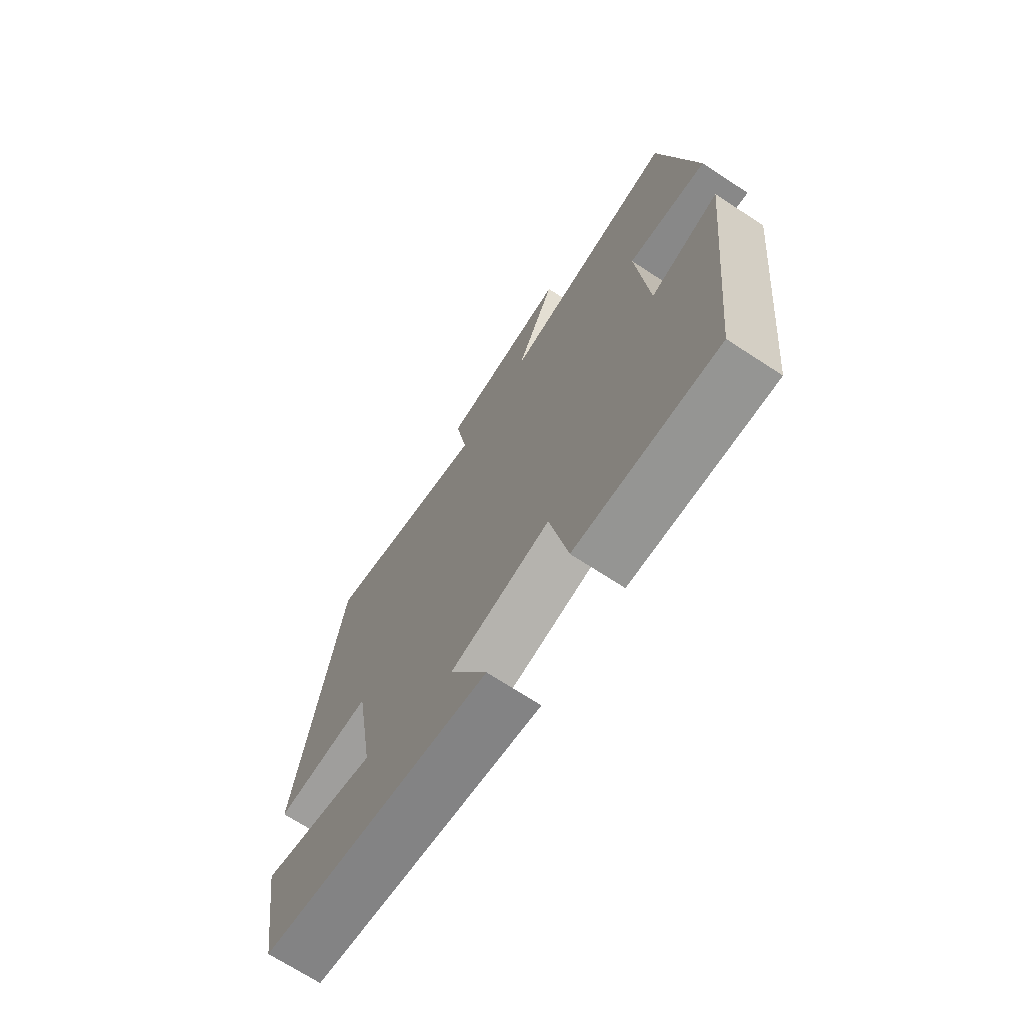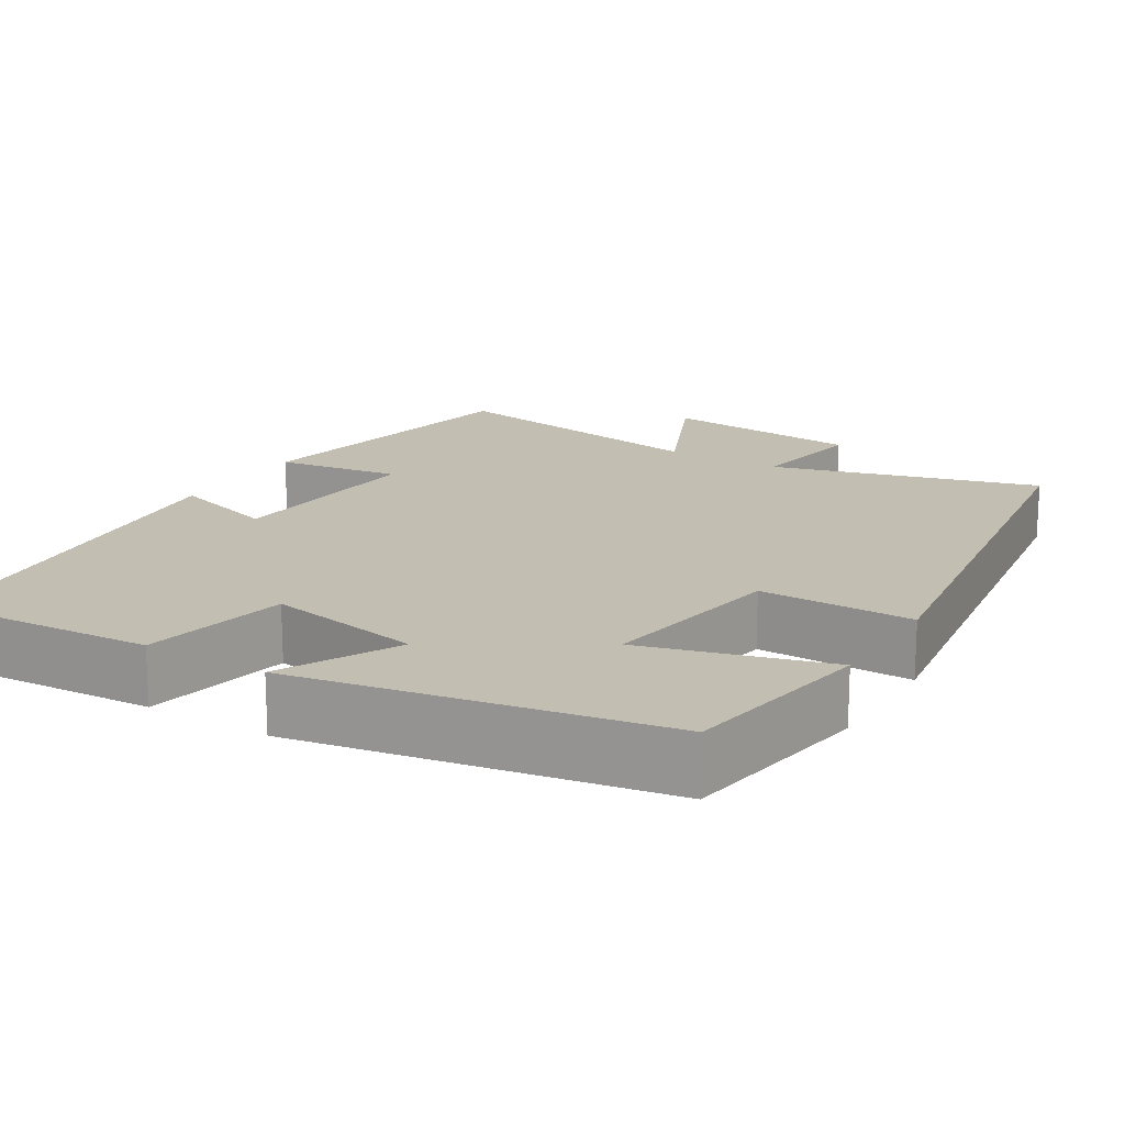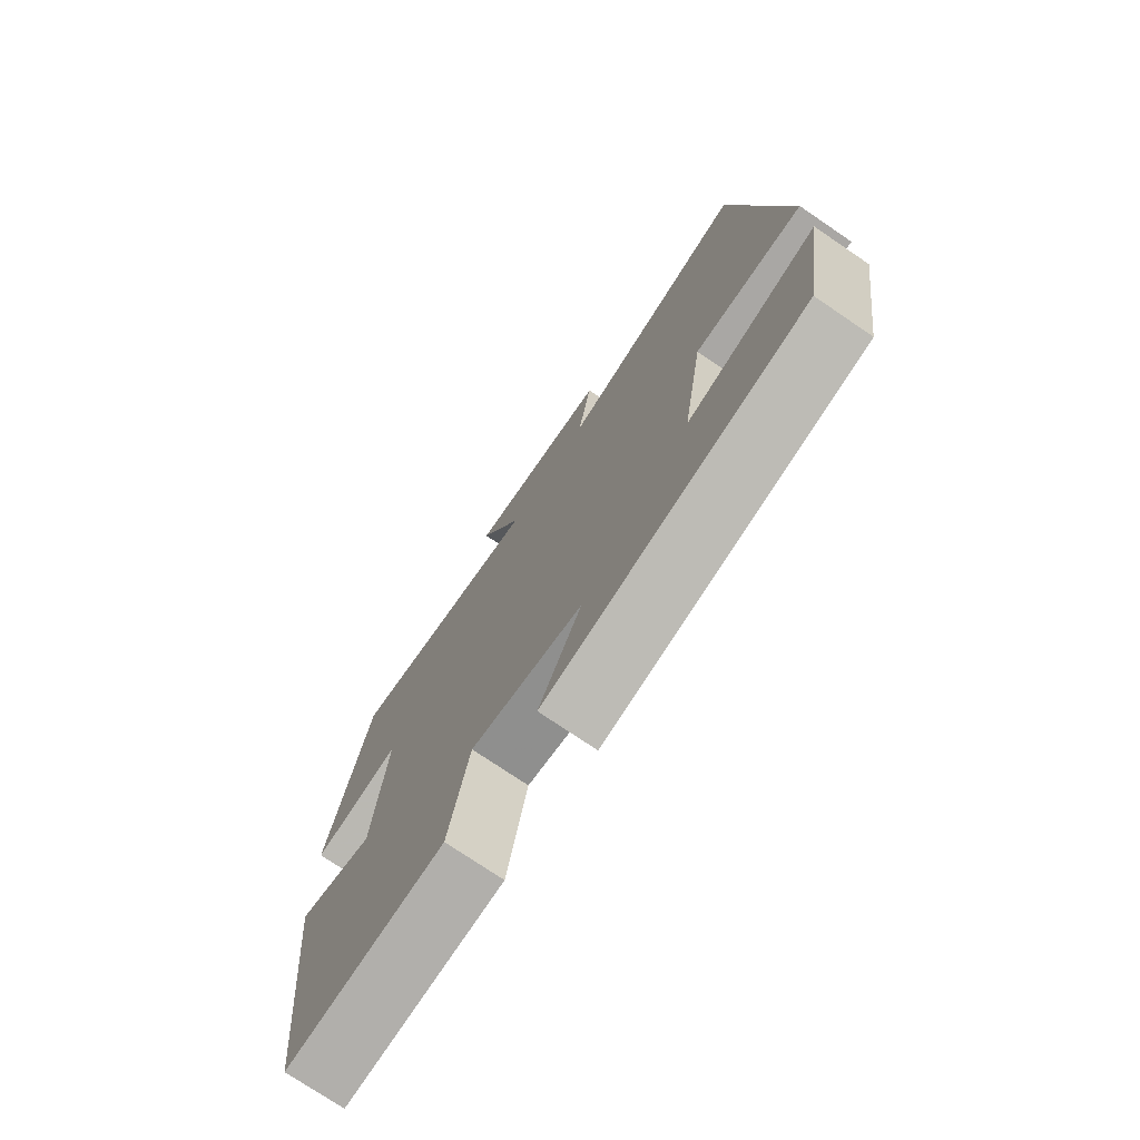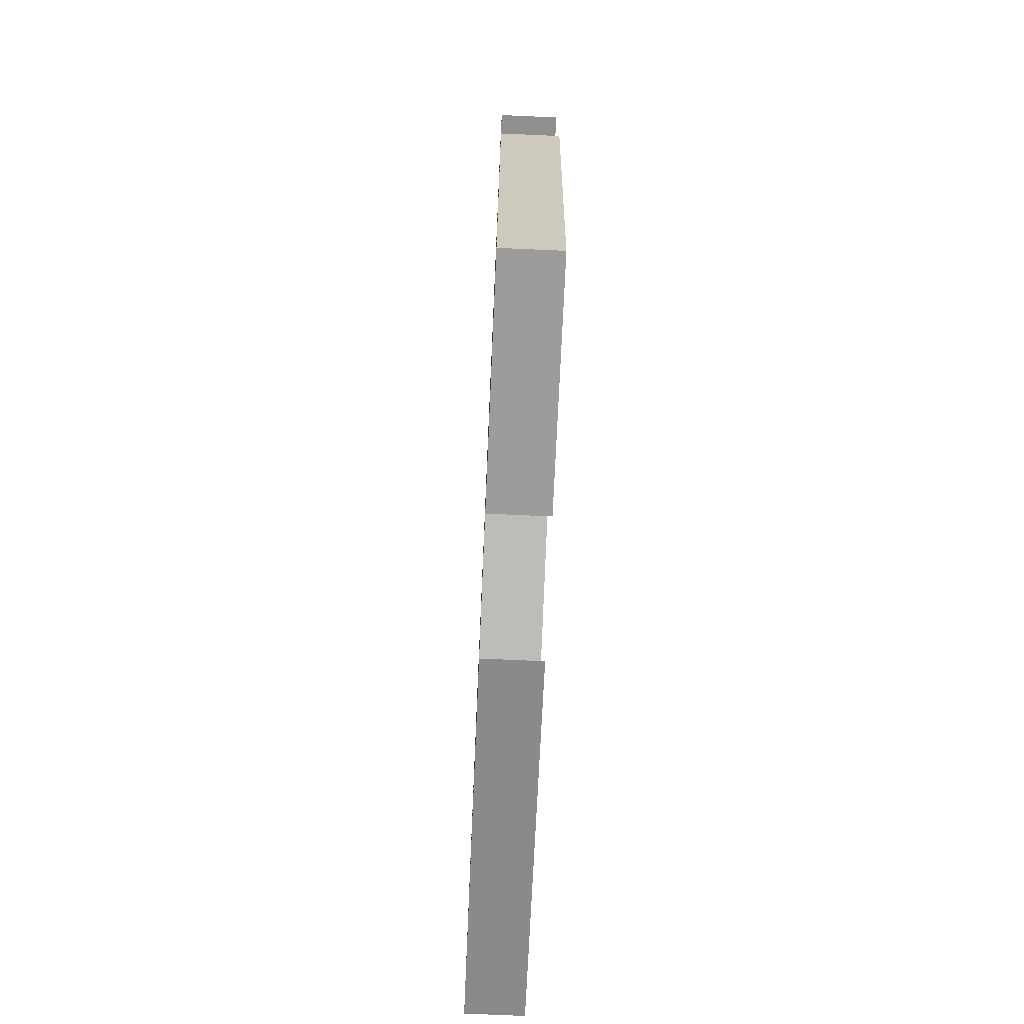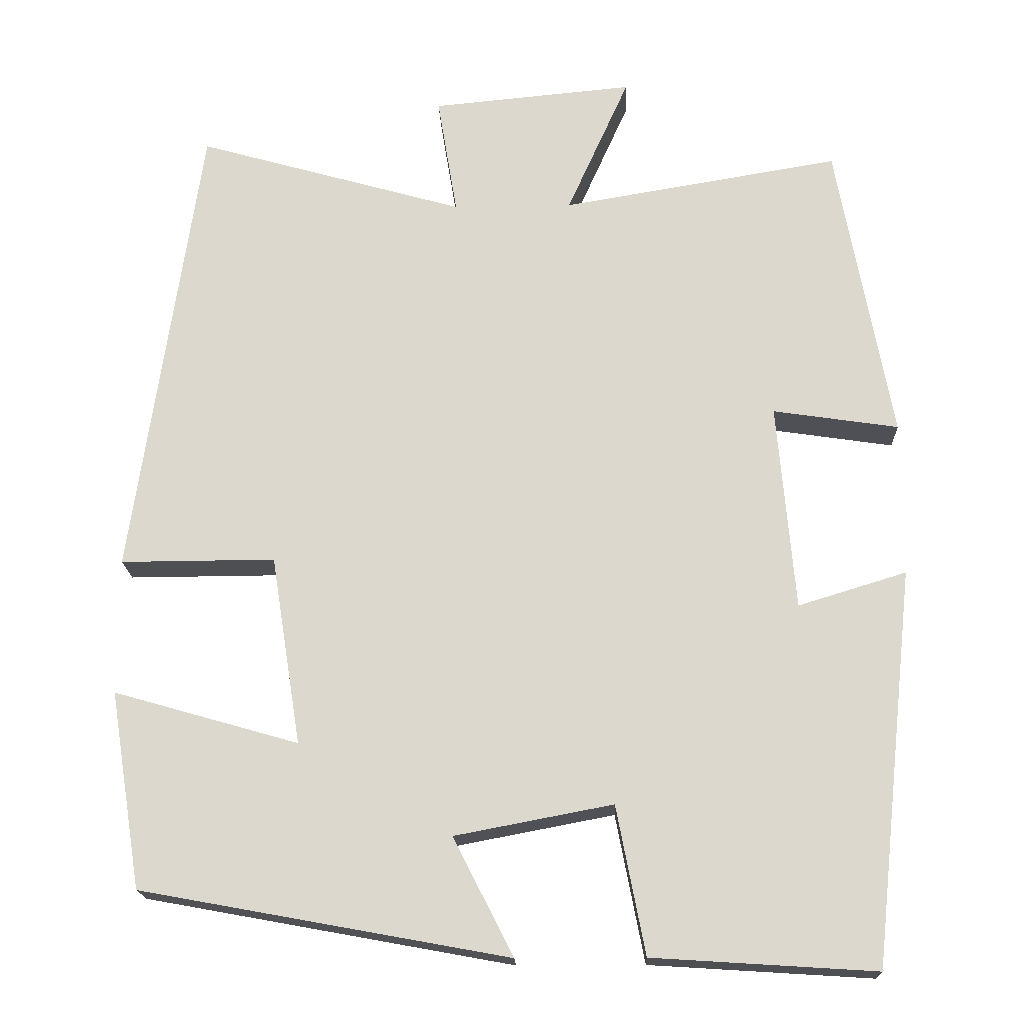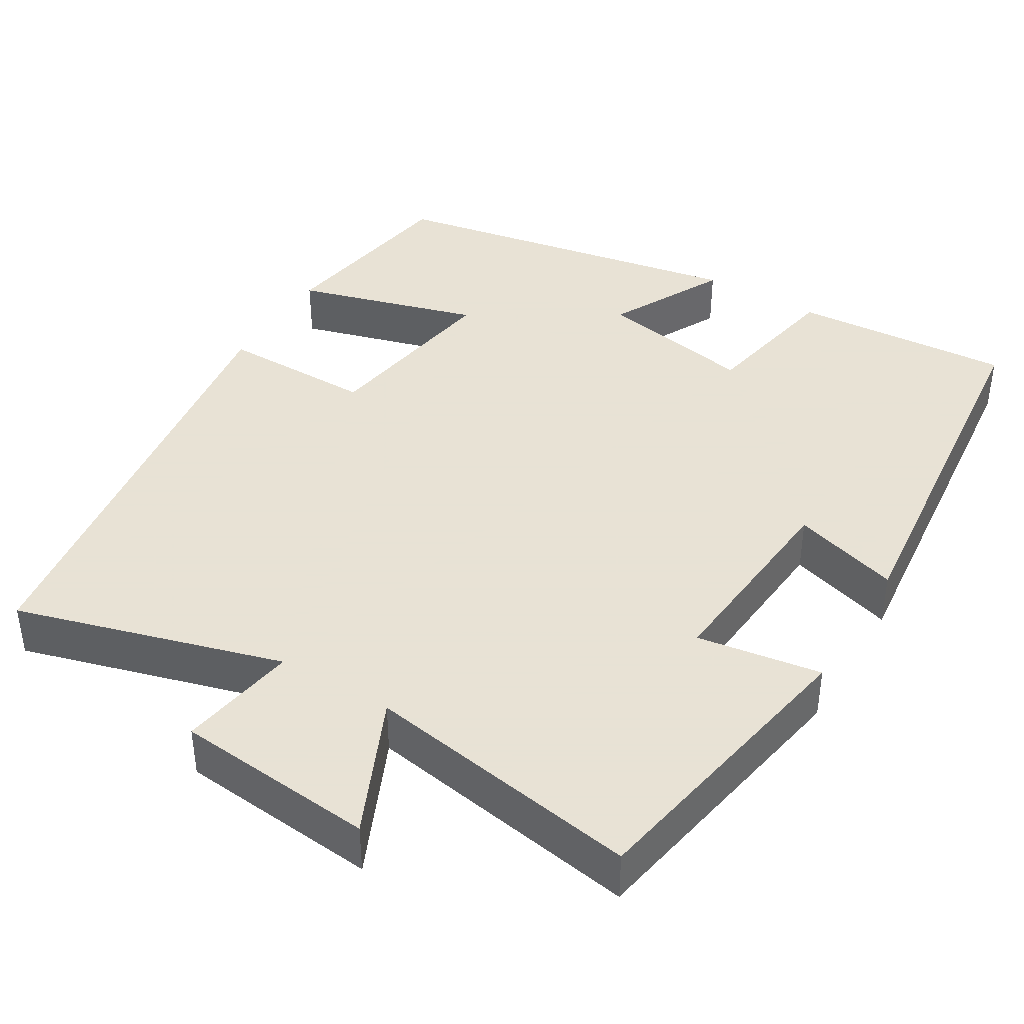
<metadata>
{"format":"obj","ext":"obj","renderer":"f3d","projection":"perspective","resolution":1024,"background":"white","views":[{"elev":-70.7,"azim":56.9,"up":"+Z"},{"elev":17.3,"azim":-148.5,"up":"+Y"},{"elev":-75.0,"azim":-124.2,"up":"+Z"},{"elev":-73.9,"azim":87.5,"up":"+Z"},{"elev":-18.2,"azim":2.1,"up":"+Z"},{"elev":40.6,"azim":31.0,"up":"+Y"}]}
</metadata>
<code>
v -0.414 0.07 0.597
v -0.074 0.07 0.5
v -0.099 0.07 0.652
v 0.157 0.07 0.676
v 0.078 0.07 0.5
v 0.431 0.07 0.559
v 0.5 0.07 0.177
v 0.341 0.07 0.201
v 0.363 0.07 -0.061
v 0.5 0.07 -0.019
v 0.446 0.07 -0.518
v 0.164 0.07 -0.5
v 0.128 0.07 -0.313
v -0.072 0.07 -0.351
v 0.004 0.07 -0.5
v -0.46 0.07 -0.415
v -0.5 0.07 -0.166
v -0.266 0.07 -0.233
v -0.304 0.07 0.007
v -0.5 0.07 0.006
v -0.414 0 0.597
v -0.074 0 0.5
v -0.099 0 0.652
v 0.157 0 0.676
v 0.078 0 0.5
v 0.431 0 0.559
v 0.5 0 0.177
v 0.341 0 0.201
v 0.363 0 -0.061
v 0.5 0 -0.019
v 0.446 0 -0.518
v 0.164 0 -0.5
v 0.128 0 -0.313
v -0.072 0 -0.351
v 0.004 0 -0.5
v -0.46 0 -0.415
v -0.5 0 -0.166
v -0.266 0 -0.233
v -0.304 0 0.007
v -0.5 0 0.006
f 19 20 1 2
f 18 19 2
f 15 16 17 18
f 14 15 18
f 13 14 18 2
f 10 11 12 13
f 9 10 13
f 8 9 13 2
f 5 6 7 8
f 5 8 2 3
f 3 4 5
f 22 21 40 39
f 22 39 38
f 38 37 36 35
f 38 35 34
f 22 38 34 33
f 33 32 31 30
f 33 30 29
f 22 33 29 28
f 28 27 26 25
f 23 22 28 25
f 25 24 23
f 1 21 22 2
f 2 22 23 3
f 3 23 24 4
f 4 24 25 5
f 5 25 26 6
f 6 26 27 7
f 7 27 28 8
f 8 28 29 9
f 9 29 30 10
f 10 30 31 11
f 11 31 32 12
f 12 32 33 13
f 13 33 34 14
f 14 34 35 15
f 15 35 36 16
f 16 36 37 17
f 17 37 38 18
f 18 38 39 19
f 19 39 40 20
f 20 40 21 1

</code>
